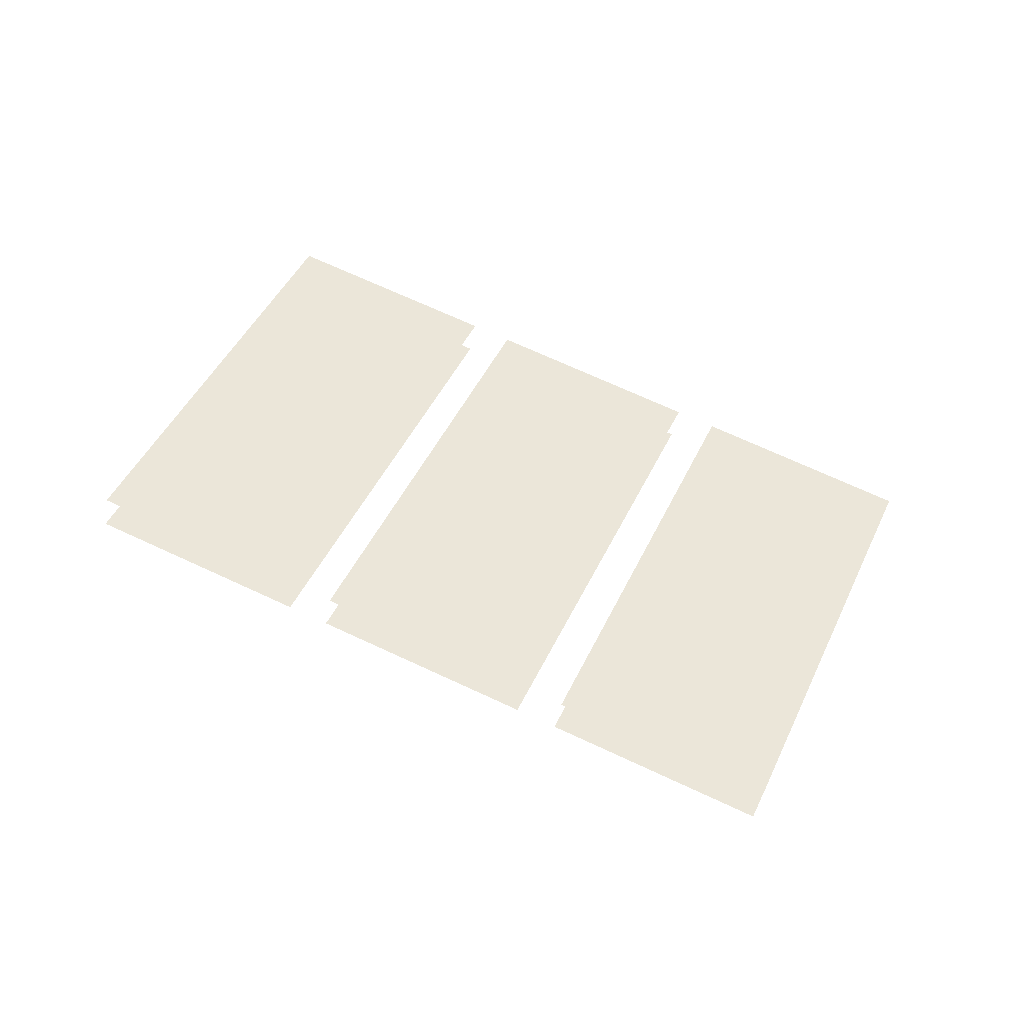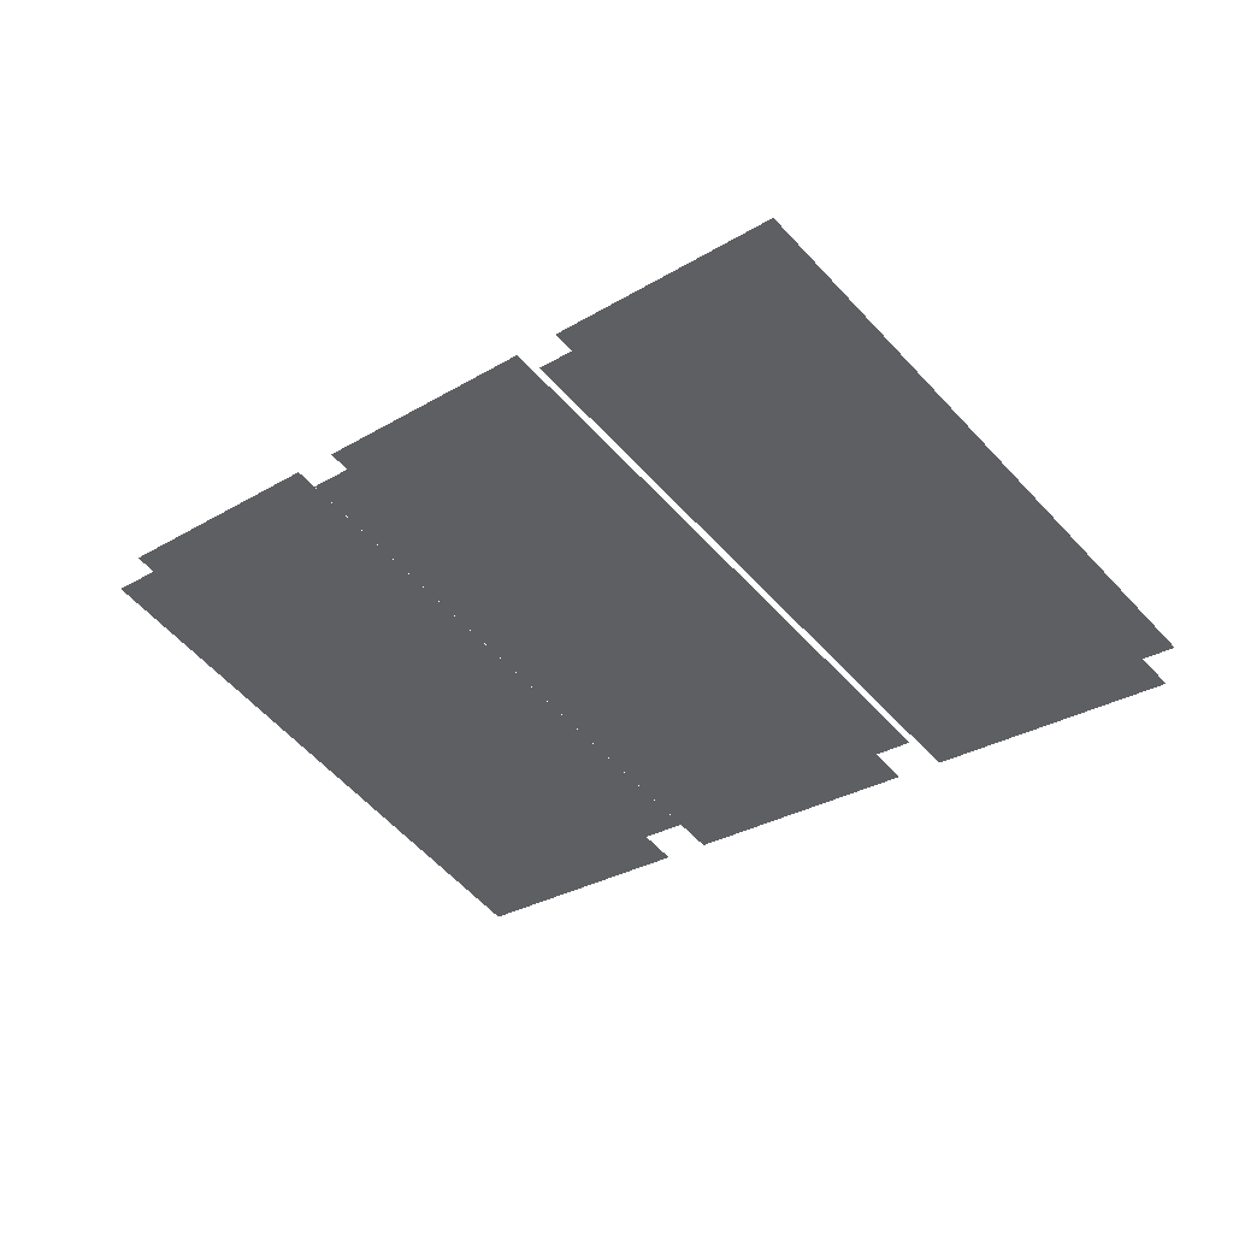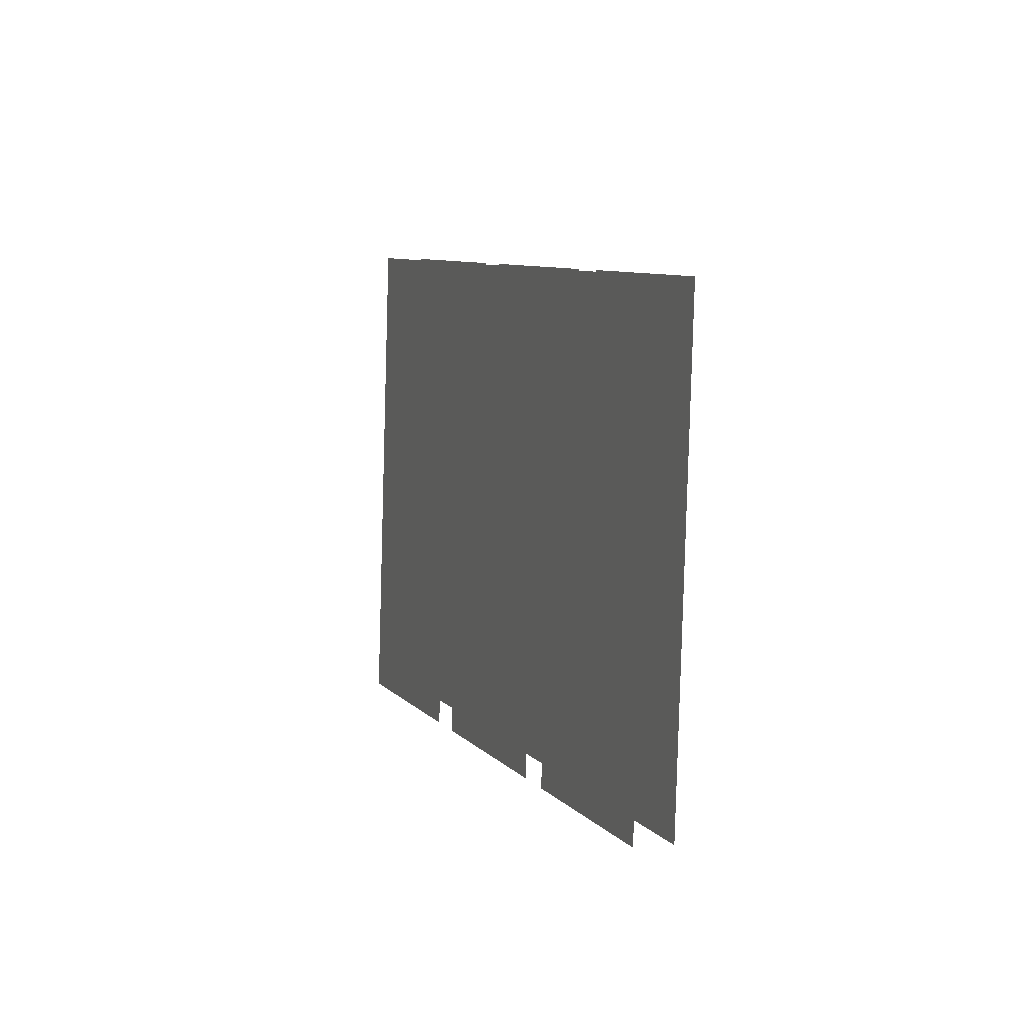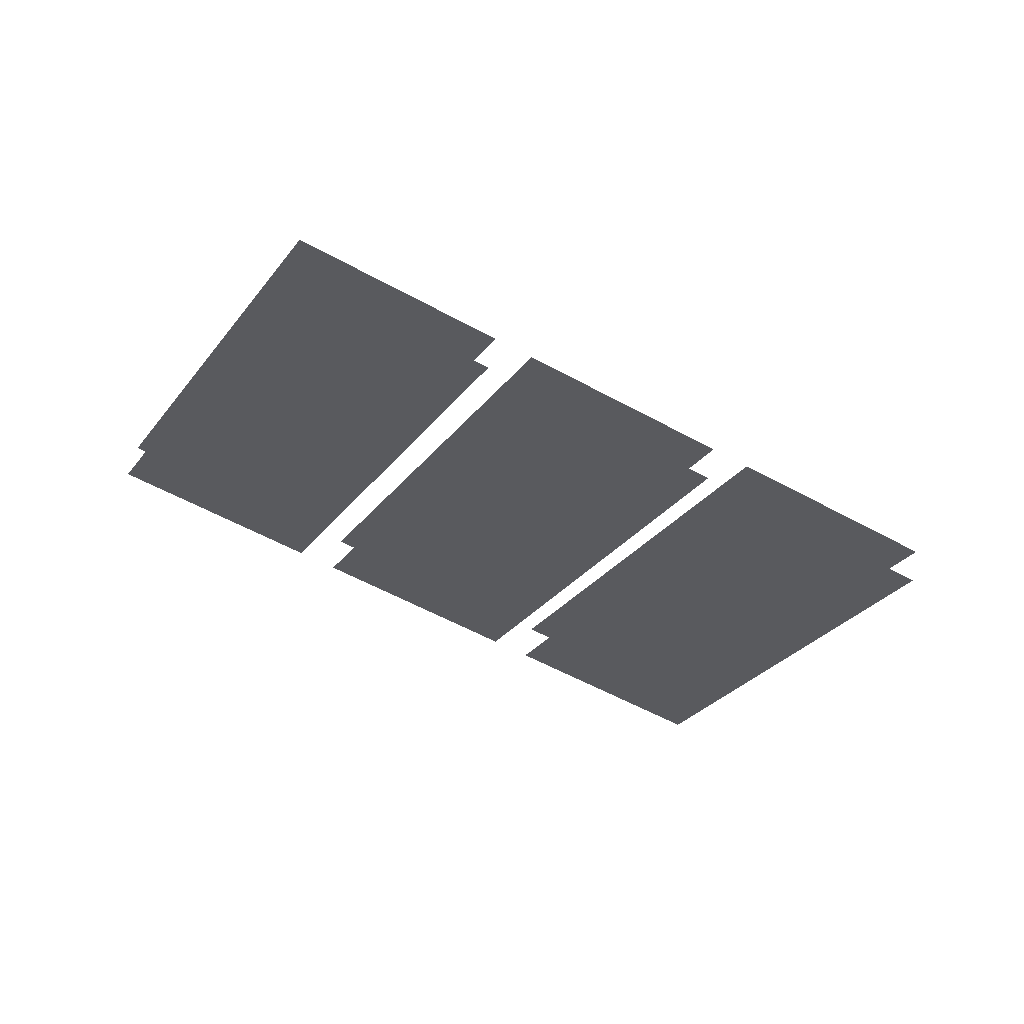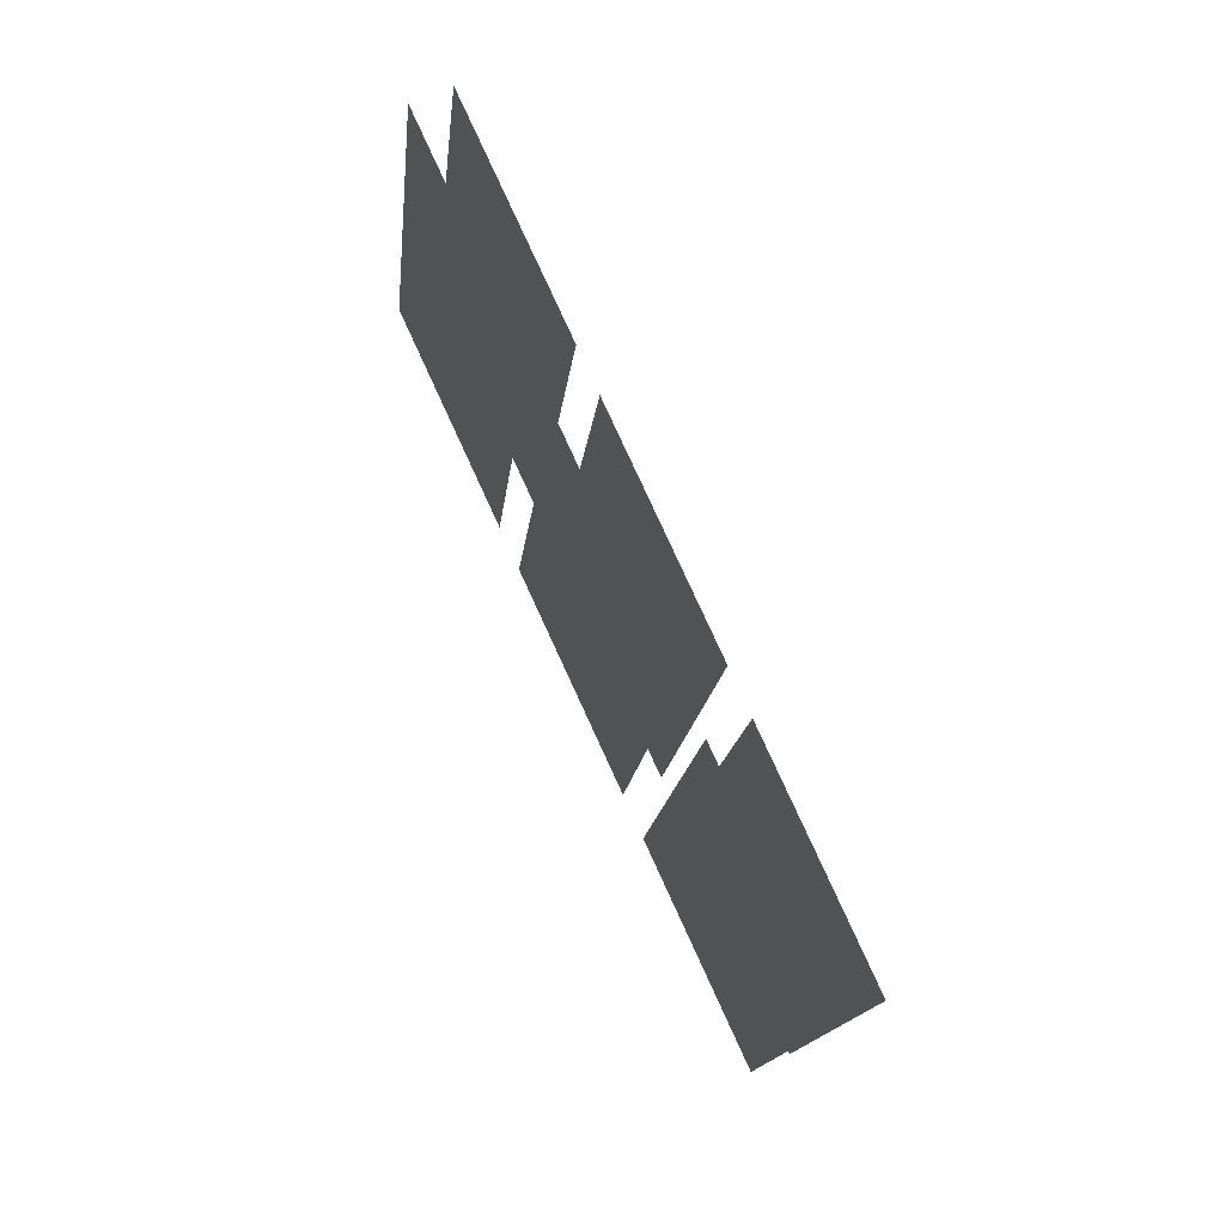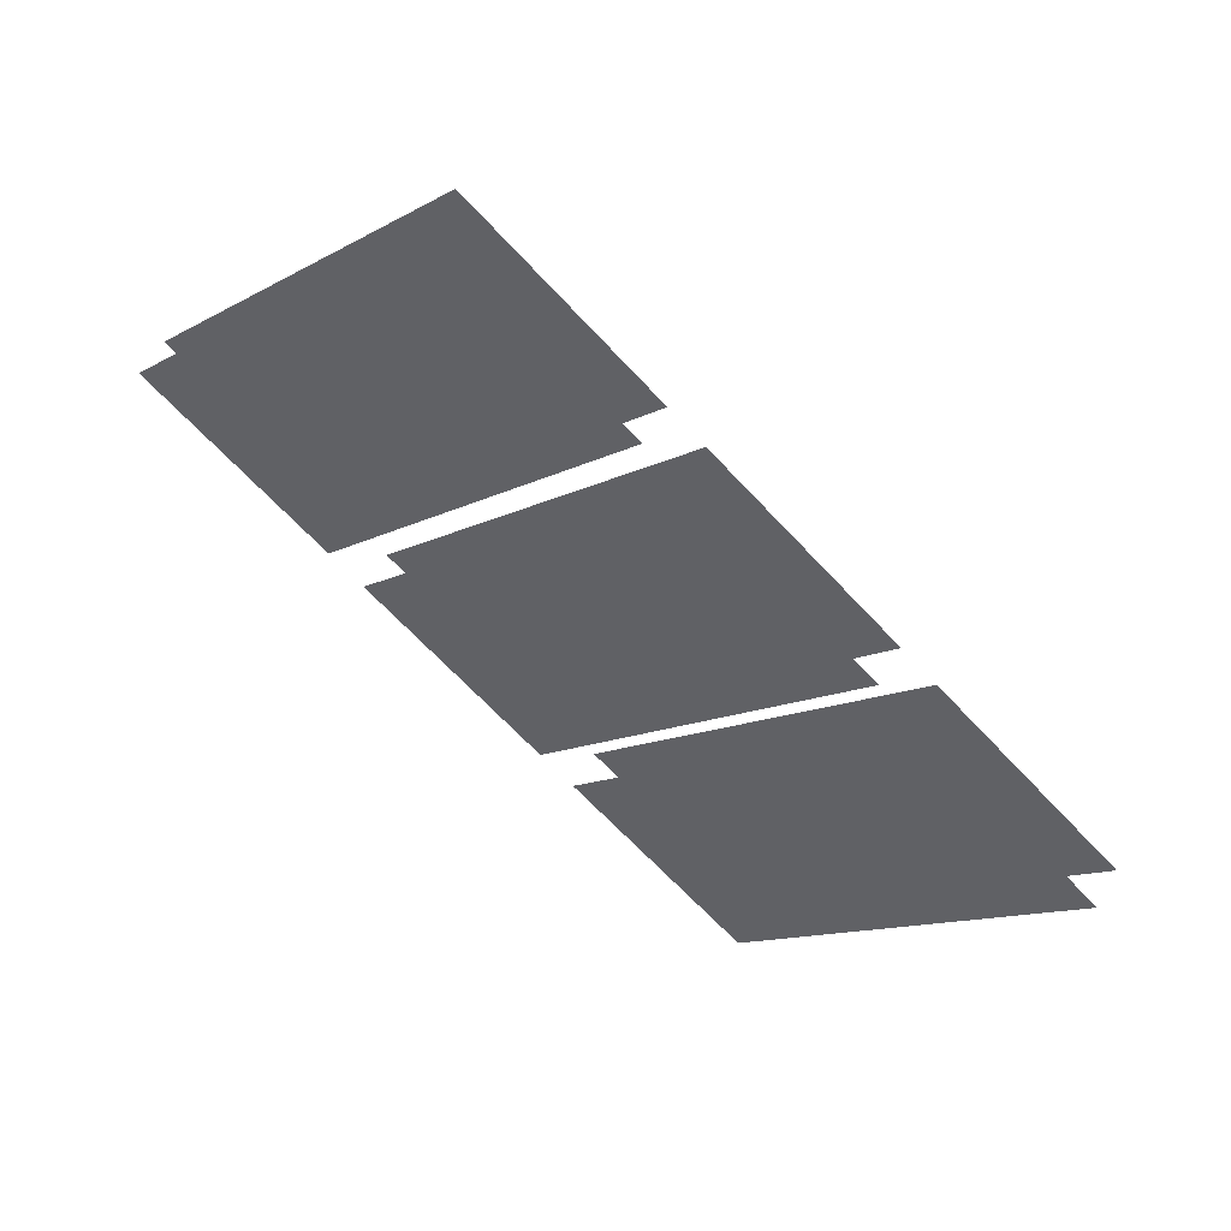
<metadata>
{"format":"obj","ext":"obj","renderer":"f3d","projection":"perspective","resolution":1024,"background":"white","views":[{"elev":68.2,"azim":-108.5,"up":"+Y"},{"elev":65.2,"azim":-179.2,"up":"+Z"},{"elev":57.2,"azim":-118.4,"up":"+Z"},{"elev":-53.9,"azim":15.6,"up":"+Y"},{"elev":26.3,"azim":53.2,"up":"+Z"},{"elev":39.2,"azim":13.7,"up":"+Z"}]}
</metadata>
<code>
g Combined_M_Cmn_ami01_Prefab_Mesh
v -37.51 150.4 -149.5
v -37.21 144.4 -129.5
v -47.37 150.4 -139.2
v -27.34 144.4 -139.9
v -37.21 144.4 -129.5
v -17.18 138.5 -130.2
v -27.05 138.4 -119.9
v -27.34 144.4 -139.9
v -49.25 150.4 -137.2
v -48.96 144.3 -117.2
v -59.12 150.3 -126.8
v -39.09 144.4 -127.5
v -48.96 144.3 -117.2
v -28.93 138.4 -117.9
v -38.8 138.3 -107.5
v -39.09 144.4 -127.5
v -61 150.3 -124.8
v -60.71 144.2 -104.8
v -70.87 150.2 -114.5
v -50.84 144.3 -115.2
v -60.71 144.2 -104.8
v -40.68 138.3 -105.6
v -50.55 138.3 -95.2
v -50.84 144.3 -115.2
v -49.93 148.2 -137.8
v -59.8 148.1 -127.5
v -49.64 142.1 -117.8
v -39.77 142.2 -128.2
v -49.64 142.1 -117.8
v -39.48 136.1 -108.2
v -29.61 136.2 -118.6
v -39.77 142.2 -128.2
v -38.18 148.2 -150.2
v -48.05 148.2 -139.8
v -37.89 142.2 -130.2
v -28.02 142.2 -140.5
v -37.89 142.2 -130.2
v -27.73 136.2 -120.5
v -17.86 136.3 -130.9
v -28.02 142.2 -140.5
v -61.67 148.1 -125.5
v -71.54 148 -115.1
v -61.38 142 -105.5
v -51.51 142.1 -115.9
v -61.38 142 -105.5
v -51.22 136.1 -95.86
v -41.35 136.1 -106.2
v -51.51 142.1 -115.9
g Combined_M_Cmn_ami01_Prefab_Mesh_0
f 3 2 1
f 4 1 2
f 7 6 5
f 8 5 6
f 11 10 9
f 12 9 10
f 15 14 13
f 16 13 14
f 19 18 17
f 20 17 18
f 23 22 21
f 24 21 22
f 27 26 25
f 25 28 27
f 31 30 29
f 29 32 31
f 35 34 33
f 33 36 35
f 39 38 37
f 37 40 39
f 43 42 41
f 41 44 43
f 47 46 45
f 45 48 47

</code>
